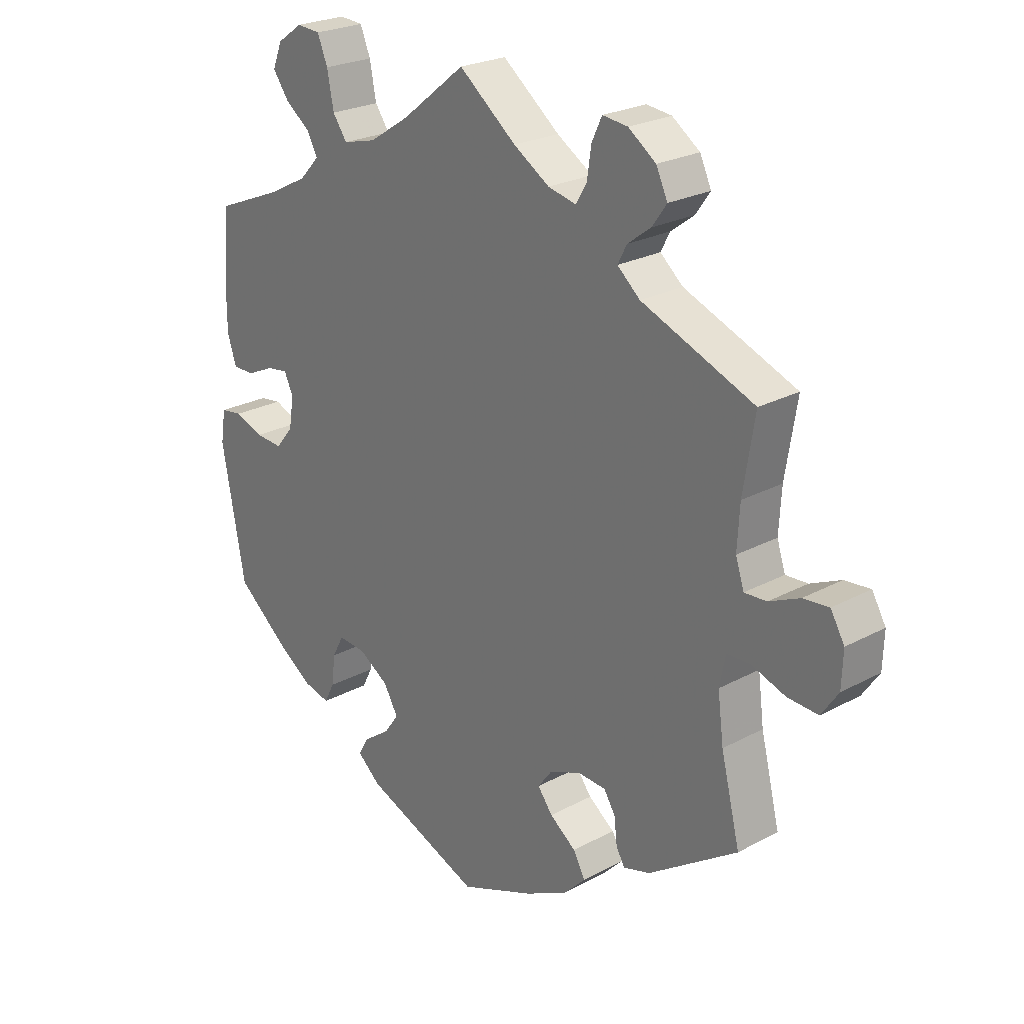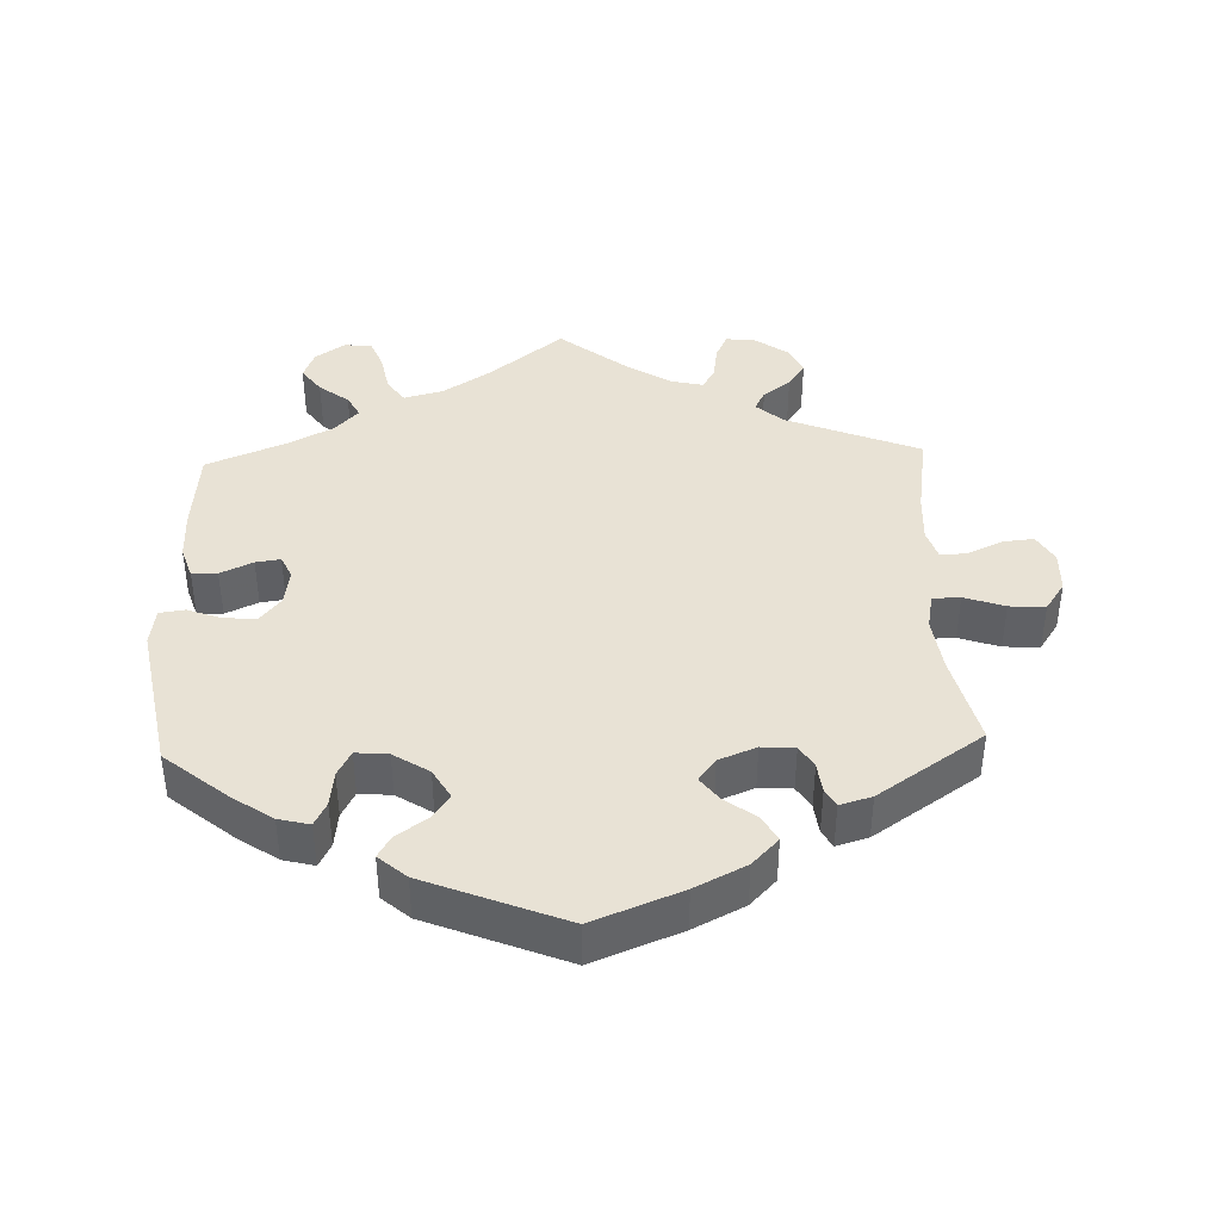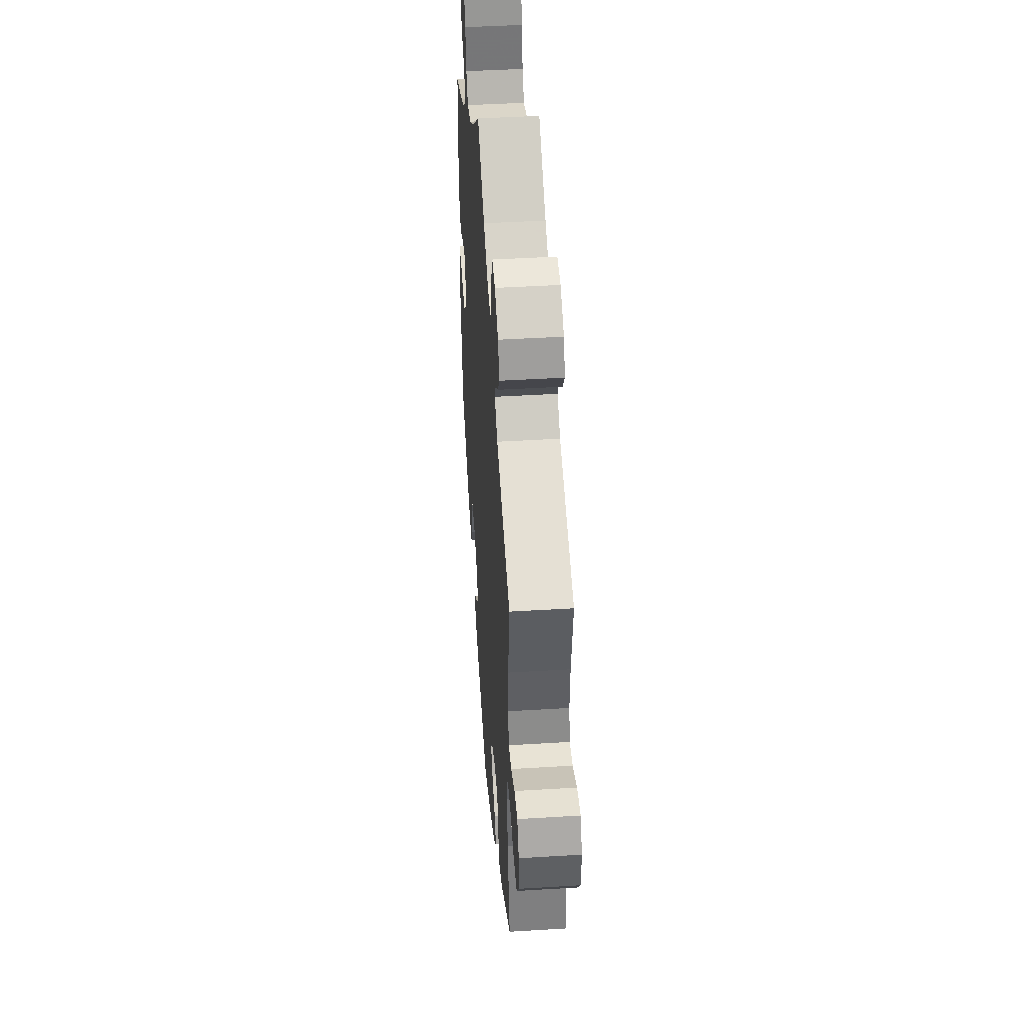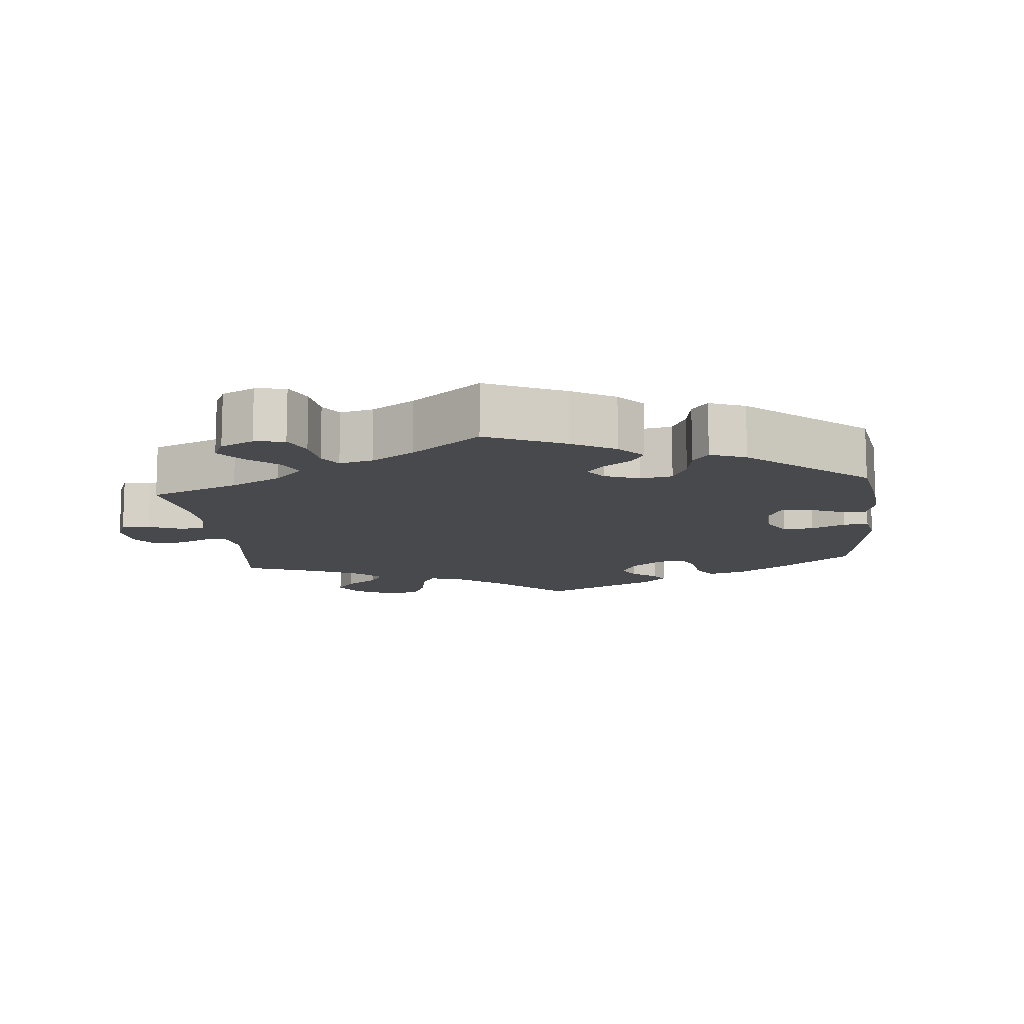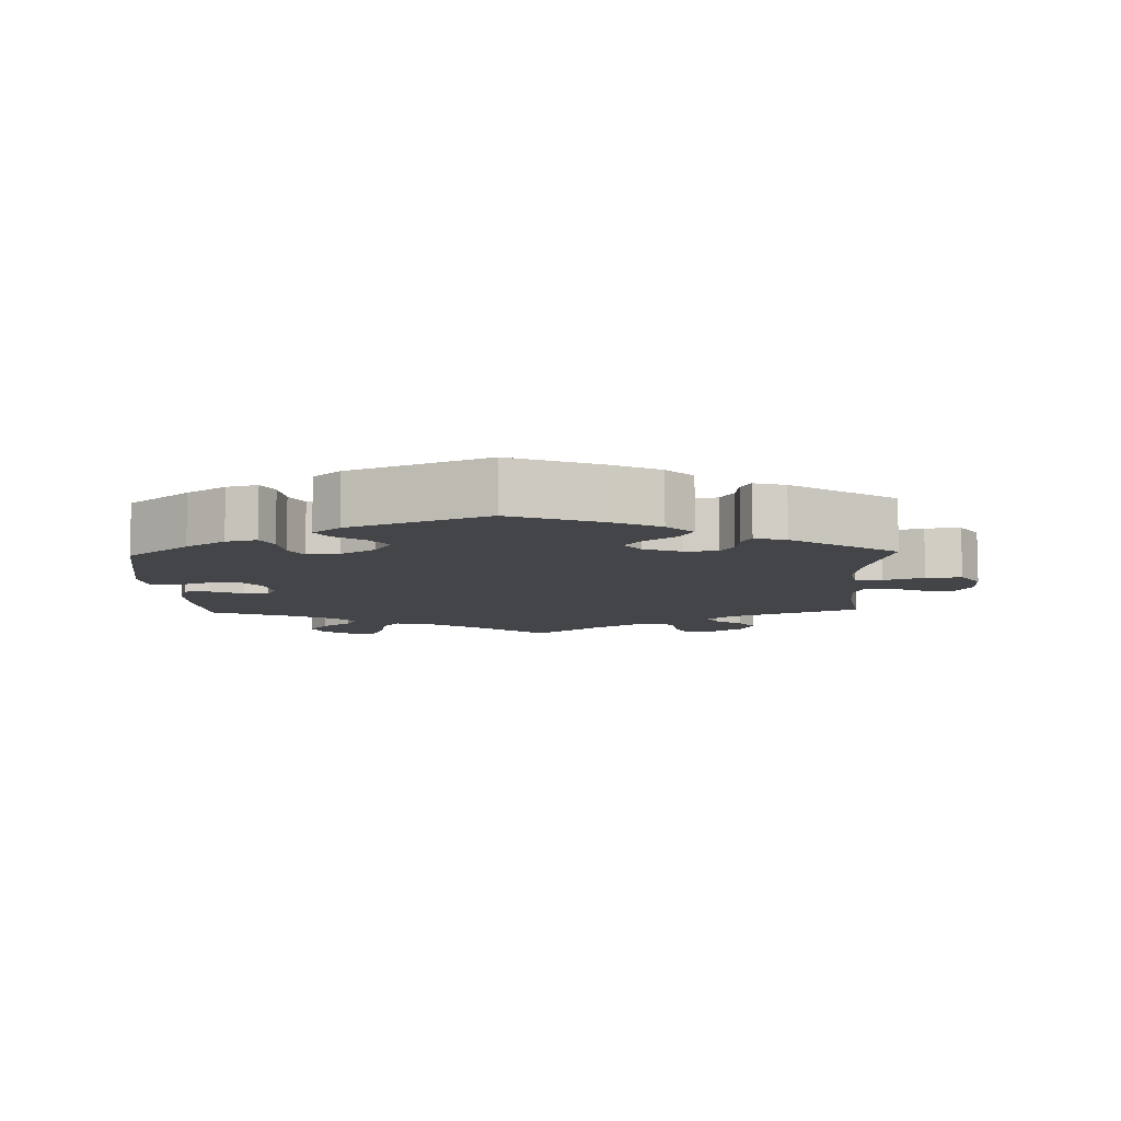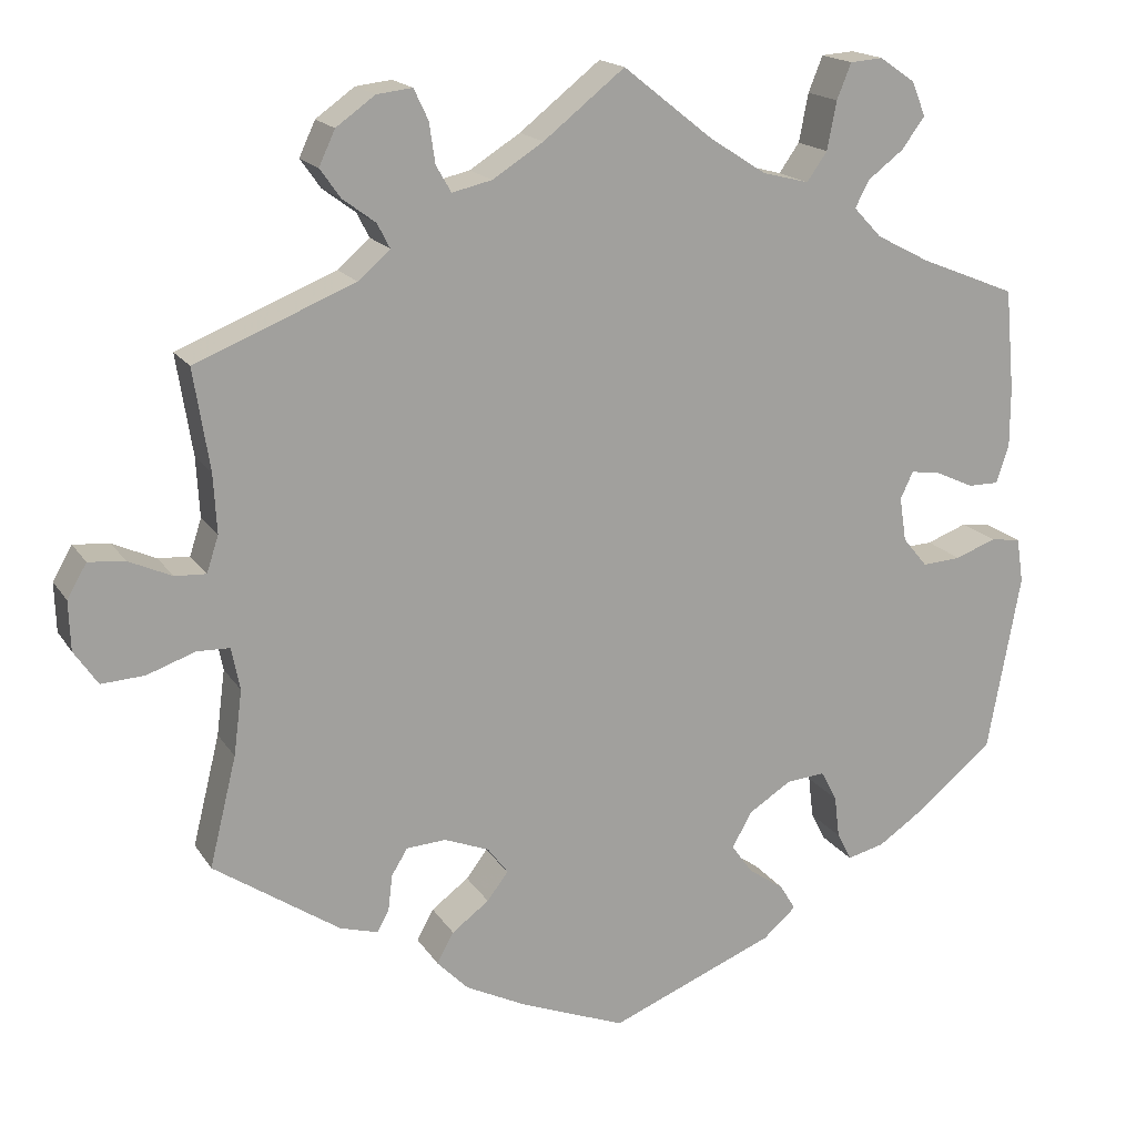
<metadata>
{"format":"obj","ext":"obj","renderer":"f3d","projection":"perspective","resolution":1024,"background":"white","views":[{"elev":24.2,"azim":-131.8,"up":"+Z"},{"elev":40.8,"azim":177.9,"up":"+Y"},{"elev":44.3,"azim":-94.1,"up":"+Z"},{"elev":-12.0,"azim":66.2,"up":"+Y"},{"elev":-8.7,"azim":-178.0,"up":"+Y"},{"elev":17.4,"azim":-22.5,"up":"+Z"}]}
</metadata>
<code>
v -0.469 0.07 -0.159
v -0.459 0.07 -0.082
v -0.469 0.07 -0.032
v -0.508 0.07 -0.031
v -0.565 0.07 -0.051
v -0.616 0.07 -0.054
v -0.644 0.07 -0.013
v -0.646 0.07 0.045
v -0.623 0.07 0.085
v -0.58 0.07 0.081
v -0.529 0.07 0.058
v -0.492 0.07 0.056
v -0.478 0.07 0.099
v -0.482 0.07 0.169
v -0.501 0.07 0.288
v -0.313 0.07 0.364
v -0.275 0.07 0.397
v -0.29 0.07 0.426
v -0.329 0.07 0.455
v -0.353 0.07 0.489
v -0.334 0.07 0.53
v -0.288 0.07 0.563
v -0.246 0.07 0.568
v -0.229 0.07 0.532
v -0.222 0.07 0.484
v -0.204 0.07 0.453
v -0.157 0.07 0.464
v -0.097 0.07 0.502
v -0.001 0.07 0.578
v 0.105 0.07 0.494
v 0.172 0.07 0.451
v 0.227 0.07 0.437
v 0.251 0.07 0.471
v 0.262 0.07 0.528
v 0.279 0.07 0.57
v 0.318 0.07 0.573
v 0.36 0.07 0.544
v 0.376 0.07 0.504
v 0.349 0.07 0.467
v 0.307 0.07 0.435
v 0.29 0.07 0.403
v 0.323 0.07 0.368
v 0.386 0.07 0.335
v 0.5 0.07 0.289
v 0.511 0.07 0.169
v 0.511 0.07 0.099
v 0.496 0.07 0.053
v 0.46 0.07 0.053
v 0.414 0.07 0.074
v 0.379 0.07 0.079
v 0.364 0.07 0.047
v 0.372 0.07 -0.005
v 0.401 0.07 -0.04
v 0.447 0.07 -0.037
v 0.495 0.07 -0.019
v 0.531 0.07 -0.024
v 0.539 0.07 -0.077
v 0.5 0.07 -0.289
v 0.411 0.07 -0.362
v 0.355 0.07 -0.4
v 0.311 0.07 -0.411
v 0.294 0.07 -0.378
v 0.288 0.07 -0.328
v 0.269 0.07 -0.292
v 0.223 0.07 -0.296
v 0.173 0.07 -0.328
v 0.149 0.07 -0.37
v 0.174 0.07 -0.405
v 0.217 0.07 -0.435
v 0.235 0.07 -0.465
v 0.196 0.07 -0.499
v 0 0.07 -0.578
v -0.125 0.07 -0.529
v -0.197 0.07 -0.493
v -0.234 0.07 -0.455
v -0.214 0.07 -0.419
v -0.17 0.07 -0.386
v -0.145 0.07 -0.353
v -0.169 0.07 -0.321
v -0.222 0.07 -0.3
v -0.269 0.07 -0.303
v -0.288 0.07 -0.334
v -0.293 0.07 -0.377
v -0.307 0.07 -0.402
v -0.352 0.07 -0.389
v -0.501 0.07 -0.289
v -0.469 0 -0.159
v -0.459 0 -0.082
v -0.469 0 -0.032
v -0.508 0 -0.031
v -0.565 0 -0.051
v -0.616 0 -0.054
v -0.644 0 -0.013
v -0.646 0 0.045
v -0.623 0 0.085
v -0.58 0 0.081
v -0.529 0 0.058
v -0.492 0 0.056
v -0.478 0 0.099
v -0.482 0 0.169
v -0.501 0 0.288
v -0.313 0 0.364
v -0.275 0 0.397
v -0.29 0 0.426
v -0.329 0 0.455
v -0.353 0 0.489
v -0.334 0 0.53
v -0.288 0 0.563
v -0.246 0 0.568
v -0.229 0 0.532
v -0.222 0 0.484
v -0.204 0 0.453
v -0.157 0 0.464
v -0.097 0 0.502
v -0.001 0 0.578
v 0.105 0 0.494
v 0.172 0 0.451
v 0.227 0 0.437
v 0.251 0 0.471
v 0.262 0 0.528
v 0.279 0 0.57
v 0.318 0 0.573
v 0.36 0 0.544
v 0.376 0 0.504
v 0.349 0 0.467
v 0.307 0 0.435
v 0.29 0 0.403
v 0.323 0 0.368
v 0.386 0 0.335
v 0.5 0 0.289
v 0.511 0 0.169
v 0.511 0 0.099
v 0.496 0 0.053
v 0.46 0 0.053
v 0.414 0 0.074
v 0.379 0 0.079
v 0.364 0 0.047
v 0.372 0 -0.005
v 0.401 0 -0.04
v 0.447 0 -0.037
v 0.495 0 -0.019
v 0.531 0 -0.024
v 0.539 0 -0.077
v 0.5 0 -0.289
v 0.411 0 -0.362
v 0.355 0 -0.4
v 0.311 0 -0.411
v 0.294 0 -0.378
v 0.288 0 -0.328
v 0.269 0 -0.292
v 0.223 0 -0.296
v 0.173 0 -0.328
v 0.149 0 -0.37
v 0.174 0 -0.405
v 0.217 0 -0.435
v 0.235 0 -0.465
v 0.196 0 -0.499
v 0 0 -0.578
v -0.125 0 -0.529
v -0.197 0 -0.493
v -0.234 0 -0.455
v -0.214 0 -0.419
v -0.17 0 -0.386
v -0.145 0 -0.353
v -0.169 0 -0.321
v -0.222 0 -0.3
v -0.269 0 -0.303
v -0.288 0 -0.334
v -0.293 0 -0.377
v -0.307 0 -0.402
v -0.352 0 -0.389
v -0.501 0 -0.289
f 85 86 1
f 82 83 84 85
f 81 82 85 1
f 80 81 1 2
f 79 80 2 3
f 74 75 76 77
f 74 77 78
f 73 74 78
f 72 73 78
f 71 72 78
f 68 69 70 71
f 67 68 71 78
f 66 67 78 79
f 60 61 62 63
f 60 63 64
f 59 60 64
f 58 59 64
f 57 58 64
f 54 55 56 57
f 53 54 57 64
f 52 53 64 65
f 46 47 48 49
f 46 49 50
f 43 44 45 46
f 42 43 46 50
f 41 42 50 51
f 37 38 39 40
f 37 40 41
f 36 37 41
f 33 34 35 36
f 33 36 41
f 32 33 41 51
f 28 29 30
f 27 28 30 31
f 26 27 31 32
f 22 23 24 25
f 22 25 26
f 21 22 26
f 18 19 20 21
f 17 18 21 26
f 16 17 26 32
f 14 15 16 32
f 8 9 10 11
f 8 11 12
f 7 8 12
f 4 5 6 7
f 3 4 7 12
f 79 3 12 13
f 52 65 66 79
f 32 51 52 79
f 13 14 32 79
f 87 172 171
f 171 170 169 168
f 87 171 168 167
f 88 87 167 166
f 89 88 166 165
f 163 162 161 160
f 164 163 160
f 164 160 159
f 164 159 158
f 164 158 157
f 157 156 155 154
f 164 157 154 153
f 165 164 153 152
f 149 148 147 146
f 150 149 146
f 150 146 145
f 150 145 144
f 150 144 143
f 143 142 141 140
f 150 143 140 139
f 151 150 139 138
f 135 134 133 132
f 136 135 132
f 132 131 130 129
f 136 132 129 128
f 137 136 128 127
f 126 125 124 123
f 127 126 123
f 127 123 122
f 122 121 120 119
f 127 122 119
f 137 127 119 118
f 116 115 114
f 117 116 114 113
f 118 117 113 112
f 111 110 109 108
f 112 111 108
f 112 108 107
f 107 106 105 104
f 112 107 104 103
f 118 112 103 102
f 118 102 101 100
f 97 96 95 94
f 98 97 94
f 98 94 93
f 93 92 91 90
f 98 93 90 89
f 99 98 89 165
f 165 152 151 138
f 165 138 137 118
f 165 118 100 99
f 1 87 88 2
f 2 88 89 3
f 3 89 90 4
f 4 90 91 5
f 5 91 92 6
f 6 92 93 7
f 7 93 94 8
f 8 94 95 9
f 9 95 96 10
f 10 96 97 11
f 11 97 98 12
f 12 98 99 13
f 13 99 100 14
f 14 100 101 15
f 15 101 102 16
f 16 102 103 17
f 17 103 104 18
f 18 104 105 19
f 19 105 106 20
f 20 106 107 21
f 21 107 108 22
f 22 108 109 23
f 23 109 110 24
f 24 110 111 25
f 25 111 112 26
f 26 112 113 27
f 27 113 114 28
f 28 114 115 29
f 29 115 116 30
f 30 116 117 31
f 31 117 118 32
f 32 118 119 33
f 33 119 120 34
f 34 120 121 35
f 35 121 122 36
f 36 122 123 37
f 37 123 124 38
f 38 124 125 39
f 39 125 126 40
f 40 126 127 41
f 41 127 128 42
f 42 128 129 43
f 43 129 130 44
f 44 130 131 45
f 45 131 132 46
f 46 132 133 47
f 47 133 134 48
f 48 134 135 49
f 49 135 136 50
f 50 136 137 51
f 51 137 138 52
f 52 138 139 53
f 53 139 140 54
f 54 140 141 55
f 55 141 142 56
f 56 142 143 57
f 57 143 144 58
f 58 144 145 59
f 59 145 146 60
f 60 146 147 61
f 61 147 148 62
f 62 148 149 63
f 63 149 150 64
f 64 150 151 65
f 65 151 152 66
f 66 152 153 67
f 67 153 154 68
f 68 154 155 69
f 69 155 156 70
f 70 156 157 71
f 71 157 158 72
f 72 158 159 73
f 73 159 160 74
f 74 160 161 75
f 75 161 162 76
f 76 162 163 77
f 77 163 164 78
f 78 164 165 79
f 79 165 166 80
f 80 166 167 81
f 81 167 168 82
f 82 168 169 83
f 83 169 170 84
f 84 170 171 85
f 85 171 172 86
f 86 172 87 1

</code>
